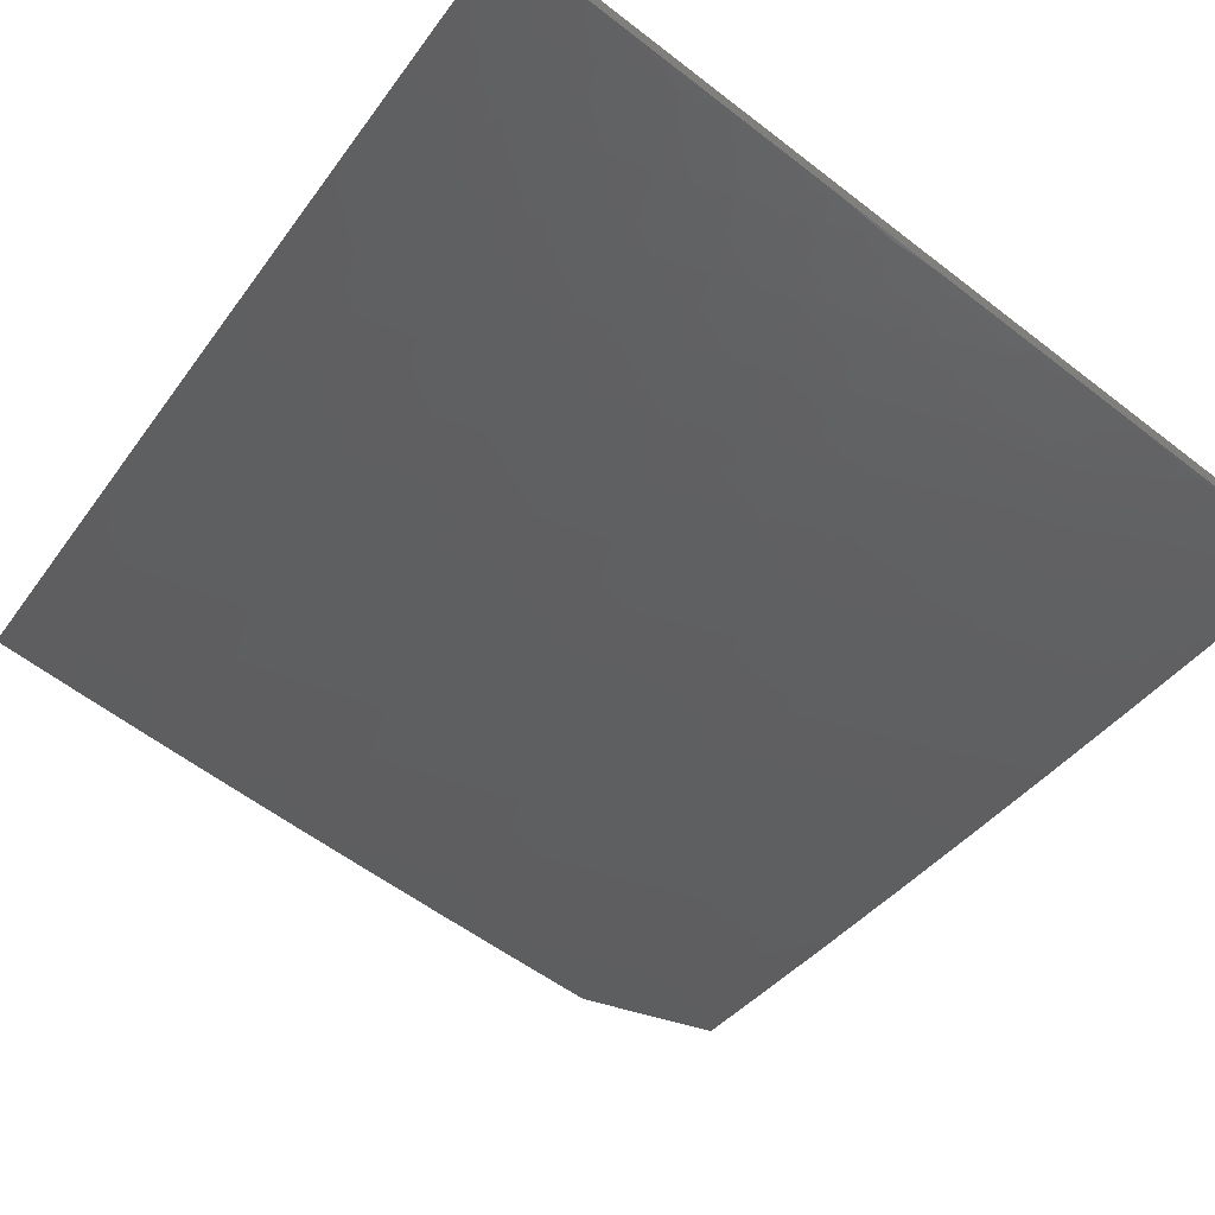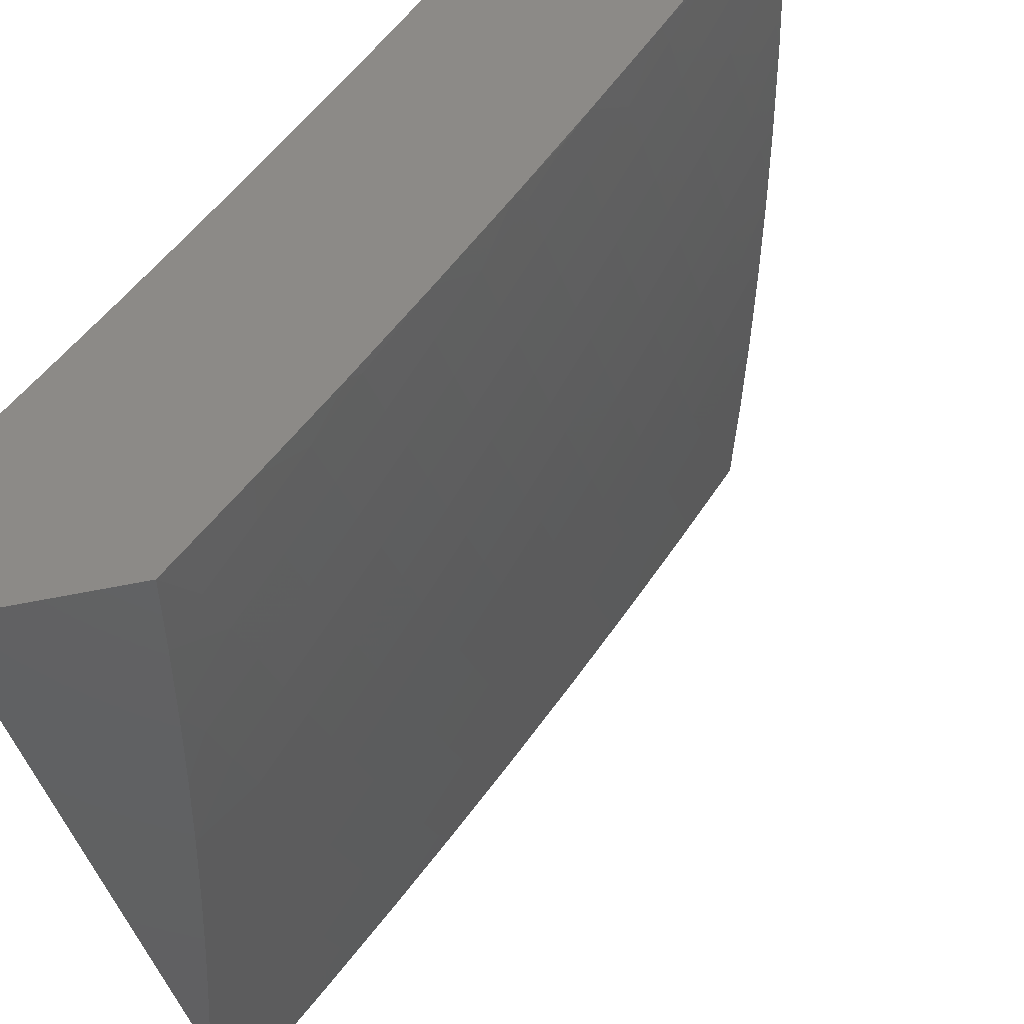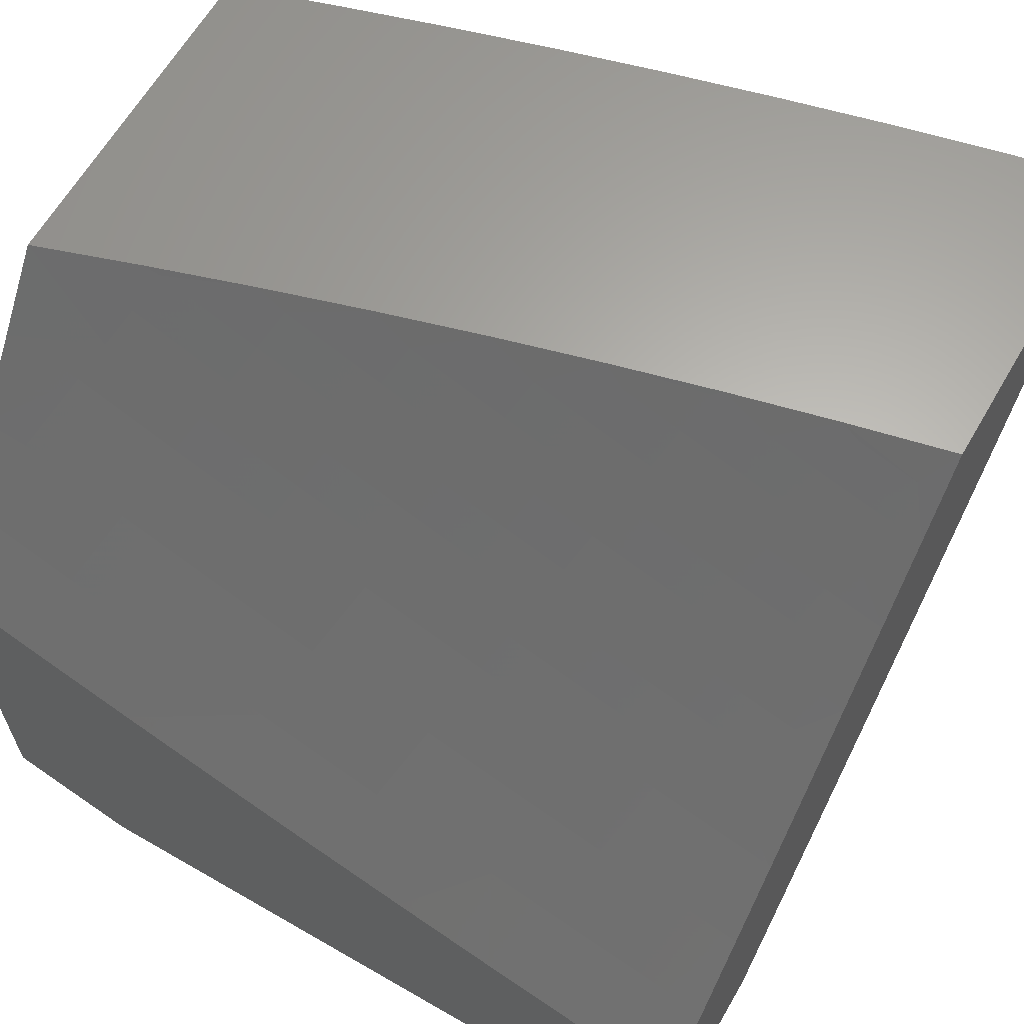
<metadata>
{"format":"stl","ext":"stl","renderer":"f3d","projection":"perspective","resolution":1024,"background":"white","views":[{"elev":-77.8,"azim":142.4,"up":"+Z"},{"elev":-43.8,"azim":104.6,"up":"+Y"},{"elev":63.8,"azim":30.2,"up":"+Y"}]}
</metadata>
<code>
# stl→obj: 317 verts, 630 faces
v -2.878 -6.427 -9
v -2.862 -6.34 -9.074
v -3 -6.374 -9
v -2.988 -6.284 -9.074
v -3 -6.281 -9.072
v -2.951 -6.206 -9.147
v -3 -6.188 -9.143
v -2.913 -6.127 -9.219
v -3 -6.095 -9.212
v -2.894 -6.087 -9.254
v -3 -6 -9.281
v -2.875 -6.047 -9.289
v -2.877 -6 -9.323
v -2.856 -6.007 -9.325
v -2.753 -6 -9.362
v -2.736 -6.06 -9.325
v -2.717 -6.019 -9.359
v -2.597 -6.07 -9.359
v -2.629 -6 -9.4
v -2.58 -6.029 -9.394
v -2.504 -6 -9.436
v -2.46 -6.077 -9.394
v -2.443 -6.035 -9.428
v -2.37 -6.063 -9.428
v -2.353 -6.021 -9.462
v -2.28 -6.048 -9.462
v -2.264 -6.006 -9.496
v -2.191 -6.032 -9.496
v -2.253 -6 -9.503
v -2.127 -6 -9.534
v -2.118 -6.057 -9.496
v -2.103 -6.014 -9.53
v -2.03 -6.038 -9.53
v -2 -6 -9.563
v -2 -6.095 -9.496
v -2.045 -6.081 -9.496
v -2.059 -6.123 -9.462
v -2.133 -6.099 -9.462
v -2.147 -6.142 -9.428
v -2.222 -6.116 -9.428
v -2.237 -6.158 -9.394
v -2.311 -6.132 -9.394
v -2.327 -6.174 -9.359
v -2.402 -6.146 -9.359
v -2.418 -6.188 -9.325
v -2.494 -6.159 -9.325
v -2.51 -6.2 -9.289
v -2.632 -6.152 -9.289
v -2.65 -6.192 -9.254
v -2.772 -6.141 -9.254
v -2.79 -6.181 -9.219
v -2.736 -6.393 -9.074
v -2.755 -6.479 -9
v -2.609 -6.444 -9.074
v -2.631 -6.528 -9
v -2.53 -6.474 -9.074
v -2.507 -6.574 -9
v -2.451 -6.503 -9.074
v -2.381 -6.619 -9
v -2.372 -6.531 -9.074
v -2.293 -6.558 -9.074
v -2.264 -6.476 -9.147
v -2.186 -6.501 -9.147
v -2.158 -6.418 -9.219
v -2.081 -6.443 -9.219
v -2.067 -6.401 -9.254
v -2.003 -6.466 -9.219
v -2 -6.375 -9.289
v -2 -6.467 -9.219
v -2.029 -6.55 -9.147
v -2 -6.558 -9.147
v -2.055 -6.633 -9.074
v -2 -6.649 -9.074
v -2 -6.738 -9
v -2.128 -6.701 -9
v -2.134 -6.609 -9.074
v -2.255 -6.661 -9
v -2.214 -6.584 -9.074
v -2 -6.283 -9.359
v -2.04 -6.317 -9.325
v -2.054 -6.359 -9.289
v -2.144 -6.377 -9.254
v -2.235 -6.393 -9.219
v -2.342 -6.449 -9.147
v -2 -6.189 -9.428
v -2.013 -6.232 -9.394
v -2.026 -6.274 -9.359
v -2.116 -6.293 -9.325
v -2.13 -6.335 -9.289
v -2.206 -6.31 -9.289
v -2.221 -6.351 -9.254
v -2.298 -6.325 -9.254
v -2.313 -6.367 -9.219
v -2.39 -6.339 -9.219
v -2.42 -6.421 -9.147
v -2.498 -6.393 -9.147
v -2.073 -6.166 -9.428
v -2.088 -6.208 -9.394
v -2.162 -6.184 -9.394
v -2.177 -6.226 -9.359
v -2.252 -6.2 -9.359
v -2.267 -6.242 -9.325
v -2.343 -6.215 -9.325
v -2.358 -6.257 -9.289
v -2.434 -6.229 -9.289
v -2.45 -6.27 -9.254
v -2.527 -6.241 -9.254
v -2.543 -6.282 -9.219
v -2.667 -6.233 -9.219
v -2.702 -6.313 -9.147
v -2.826 -6.261 -9.147
v -2.379 -6 -9.471
v -2.754 -6.1 -9.289
v -2.615 -6.111 -9.325
v -2.576 -6.363 -9.147
v -2.467 -6.311 -9.219
v -2.374 -6.298 -9.254
v -2.282 -6.284 -9.289
v -2.192 -6.268 -9.325
v -2.102 -6.251 -9.359
v -2.477 -6.118 -9.359
v -2.386 -6.105 -9.394
v -2.296 -6.09 -9.428
v -2.206 -6.074 -9.462
v -2.108 -6.526 -9.147
v -2.923 -6.968 -9
v -2.829 -6.927 -9.065
v -2.846 -7 -9
v -2.754 -6.957 -9.065
v -2.741 -7 -9.034
v -2.668 -6.991 -9.065
v -2.636 -7 -9.067
v -2.641 -6.922 -9.129
v -2.555 -6.954 -9.129
v -2.615 -6.852 -9.193
v -2.529 -6.884 -9.193
v -2.588 -6.782 -9.256
v -2.503 -6.814 -9.256
v -2.561 -6.712 -9.318
v -2.477 -6.743 -9.318
v -2.534 -6.641 -9.38
v -2.451 -6.672 -9.38
v -2.507 -6.569 -9.441
v -2.425 -6.6 -9.441
v -2.479 -6.498 -9.501
v -2.398 -6.528 -9.501
v -2.452 -6.425 -9.561
v -2.372 -6.455 -9.561
v -2.424 -6.353 -9.619
v -2.345 -6.382 -9.619
v -2.396 -6.28 -9.678
v -2.318 -6.309 -9.678
v -2.368 -6.206 -9.735
v -2.291 -6.235 -9.735
v -2.34 -6.133 -9.792
v -2.264 -6.161 -9.792
v -2.312 -6.058 -9.848
v -2.236 -6.087 -9.848
v -2.253 -6 -9.9
v -2.209 -6.012 -9.903
v -2.126 -6 -9.929
v -2.134 -6.039 -9.903
v -2.059 -6.065 -9.903
v -2.085 -6.14 -9.848
v -2 -6.129 -9.873
v -2.009 -6.165 -9.848
v -2 -6.257 -9.788
v -2.034 -6.241 -9.792
v -2.058 -6.316 -9.735
v -2.11 -6.215 -9.792
v -2.136 -6.29 -9.735
v -2.187 -6.189 -9.792
v -2.213 -6.263 -9.735
v -2.904 -6.896 -9.065
v -3 -6.935 -9
v -2.978 -6.865 -9.065
v -3 -6.822 -9.091
v -2.948 -6.797 -9.129
v -3 -6.708 -9.181
v -2.919 -6.728 -9.193
v -2.991 -6.696 -9.193
v -2.961 -6.628 -9.256
v -3 -6.593 -9.269
v -2.93 -6.559 -9.318
v -3 -6.477 -9.356
v -2.969 -6.458 -9.38
v -3 -6.359 -9.441
v -2.937 -6.388 -9.441
v -2.905 -6.319 -9.501
v -2.868 -6.42 -9.441
v -2.837 -6.35 -9.501
v -2.798 -6.451 -9.441
v -2.768 -6.38 -9.501
v -2.728 -6.48 -9.441
v -2.699 -6.41 -9.501
v -2.658 -6.509 -9.441
v -2.629 -6.438 -9.501
v -2.588 -6.538 -9.441
v -2.56 -6.466 -9.501
v -2.974 -6.287 -9.501
v -3 -6.24 -9.525
v -2.941 -6.217 -9.561
v -3 -6.121 -9.607
v -2.974 -6.114 -9.619
v -3 -6 -9.687
v -2.94 -6.044 -9.678
v -2.877 -6 -9.727
v -2.874 -6.076 -9.678
v -2.841 -6.005 -9.735
v -2.808 -6.107 -9.678
v -2.775 -6.035 -9.735
v -2.741 -6.137 -9.678
v -2.709 -6.065 -9.735
v -2.675 -6.166 -9.678
v -2.644 -6.094 -9.735
v -2.608 -6.195 -9.678
v -2.578 -6.122 -9.735
v -2.541 -6.222 -9.678
v -2.511 -6.15 -9.735
v -2.474 -6.249 -9.678
v -2.445 -6.176 -9.735
v -2.753 -6 -9.765
v -2.628 -6 -9.801
v -2.612 -6.022 -9.792
v -2.547 -6.049 -9.792
v -2.482 -6.077 -9.792
v -2.416 -6.103 -9.792
v -2.504 -6 -9.836
v -2.378 -6 -9.869
v -2.452 -6.003 -9.848
v -2.387 -6.029 -9.848
v -2 -6 -9.957
v -2 -6.384 -9.701
v -2.083 -6.391 -9.678
v -2.161 -6.364 -9.678
v -2.24 -6.337 -9.678
v -2.004 -6.416 -9.678
v -2 -6.51 -9.611
v -2.027 -6.49 -9.619
v -2.05 -6.564 -9.561
v -2.107 -6.465 -9.619
v -2.131 -6.539 -9.561
v -2.186 -6.438 -9.619
v -2.211 -6.512 -9.561
v -2.266 -6.411 -9.619
v -2.292 -6.484 -9.561
v -2 -6.634 -9.521
v -2.073 -6.638 -9.501
v -2.155 -6.612 -9.501
v -2.236 -6.585 -9.501
v -2.317 -6.557 -9.501
v -2.014 -6.737 -9.441
v -2 -6.757 -9.428
v -2.036 -6.81 -9.38
v -2 -6.879 -9.334
v -2.058 -6.883 -9.318
v -2 -7 -9.238
v -2.079 -6.955 -9.256
v -2.107 -7 -9.213
v -2.164 -6.929 -9.256
v -2.213 -7 -9.187
v -2.249 -6.902 -9.256
v -2.272 -6.973 -9.193
v -2.334 -6.874 -9.256
v -2.358 -6.945 -9.193
v -2.419 -6.844 -9.256
v -2.444 -6.915 -9.193
v -2.32 -7 -9.159
v -2.426 -7 -9.13
v -2.469 -6.985 -9.129
v -2.531 -7 -9.099
v -2.801 -6.859 -9.129
v -2.727 -6.889 -9.129
v -2.773 -6.79 -9.193
v -2.7 -6.819 -9.193
v -2.875 -6.828 -9.129
v -2.745 -6.72 -9.256
v -2.672 -6.75 -9.256
v -2.846 -6.76 -9.193
v -2.716 -6.65 -9.318
v -2.644 -6.679 -9.318
v -2.817 -6.69 -9.256
v -2.889 -6.66 -9.256
v -2.687 -6.58 -9.38
v -2.616 -6.609 -9.38
v -2.788 -6.621 -9.318
v -2.859 -6.59 -9.318
v -2.758 -6.551 -9.38
v -2.829 -6.521 -9.38
v -2.899 -6.49 -9.38
v -2.6 -6.367 -9.561
v -2.531 -6.394 -9.561
v -2.571 -6.295 -9.619
v -2.503 -6.322 -9.619
v -2.669 -6.338 -9.561
v -2.737 -6.309 -9.561
v -2.805 -6.279 -9.561
v -2.873 -6.248 -9.561
v -2.638 -6.267 -9.619
v -2.706 -6.238 -9.619
v -2.773 -6.208 -9.619
v -2.841 -6.178 -9.619
v -2.908 -6.146 -9.619
v -2.161 -6.114 -9.848
v -2.343 -6.63 -9.441
v -2.261 -6.658 -9.441
v -2.179 -6.685 -9.441
v -2.096 -6.712 -9.441
v -2.368 -6.702 -9.38
v -2.285 -6.73 -9.38
v -2.202 -6.758 -9.38
v -2.119 -6.785 -9.38
v -2.394 -6.773 -9.318
v -2.31 -6.802 -9.318
v -2.226 -6.83 -9.318
v -2.142 -6.857 -9.318
v -2 -7 -9
f 1 2 3
f 3 2 4
f 3 4 5
f 5 4 6
f 5 6 7
f 7 6 8
f 7 8 9
f 9 8 10
f 9 10 11
f 11 10 12
f 11 12 13
f 13 12 14
f 13 14 15
f 15 14 16
f 15 16 17
f 17 16 18
f 17 18 19
f 19 18 20
f 19 20 21
f 21 20 22
f 21 22 23
f 23 22 24
f 23 24 25
f 25 24 26
f 25 26 27
f 27 26 28
f 27 28 29
f 29 28 30
f 30 28 31
f 30 31 32
f 32 31 33
f 32 33 30
f 30 33 34
f 34 33 35
f 35 33 36
f 35 36 37
f 37 36 38
f 37 38 39
f 39 38 40
f 39 40 41
f 41 40 42
f 41 42 43
f 43 42 44
f 43 44 45
f 45 44 46
f 45 46 47
f 47 46 48
f 47 48 49
f 49 48 50
f 49 50 51
f 51 50 8
f 51 8 6
f 2 1 52
f 52 1 53
f 52 53 54
f 54 53 55
f 54 55 56
f 56 55 57
f 56 57 58
f 58 57 59
f 58 59 60
f 60 59 61
f 60 61 62
f 62 61 63
f 62 63 64
f 64 63 65
f 64 65 66
f 66 65 67
f 66 67 68
f 68 67 69
f 69 67 70
f 69 70 71
f 71 70 72
f 71 72 73
f 73 72 74
f 74 72 75
f 75 72 76
f 75 76 77
f 77 76 78
f 77 78 61
f 61 78 63
f 59 77 61
f 79 80 68
f 68 80 81
f 68 81 66
f 66 81 82
f 66 82 64
f 64 82 83
f 64 83 62
f 62 83 84
f 62 84 60
f 60 84 58
f 85 86 79
f 79 86 87
f 79 87 80
f 80 87 88
f 80 88 89
f 89 88 90
f 89 90 91
f 91 90 92
f 91 92 93
f 93 92 94
f 93 94 95
f 95 94 96
f 95 96 56
f 56 96 54
f 35 37 85
f 85 37 97
f 85 97 98
f 98 97 99
f 98 99 100
f 100 99 101
f 100 101 102
f 102 101 103
f 102 103 104
f 104 103 105
f 104 105 106
f 106 105 107
f 106 107 108
f 108 107 109
f 108 109 110
f 110 109 111
f 110 111 2
f 2 111 4
f 29 112 27
f 27 112 25
f 25 112 23
f 23 112 21
f 19 15 17
f 6 4 111
f 6 111 51
f 51 111 109
f 51 109 49
f 49 109 107
f 49 107 47
f 47 107 105
f 47 105 45
f 45 105 103
f 45 103 43
f 43 103 101
f 43 101 41
f 41 101 99
f 41 99 39
f 39 99 97
f 39 97 37
f 10 8 50
f 12 10 113
f 113 10 50
f 113 50 48
f 14 12 16
f 16 12 113
f 16 113 114
f 114 113 48
f 114 48 46
f 18 16 114
f 2 52 110
f 110 52 115
f 110 115 108
f 108 115 116
f 108 116 106
f 106 116 117
f 106 117 104
f 104 117 118
f 104 118 102
f 102 118 119
f 102 119 100
f 100 119 120
f 100 120 98
f 98 120 86
f 98 86 85
f 22 20 18
f 18 114 121
f 121 114 46
f 121 46 44
f 52 54 115
f 115 54 96
f 115 96 116
f 116 96 94
f 116 94 117
f 117 94 92
f 117 92 118
f 118 92 90
f 118 90 119
f 119 90 88
f 119 88 120
f 120 88 87
f 120 87 86
f 18 121 22
f 22 121 122
f 22 122 24
f 24 122 123
f 24 123 26
f 26 123 124
f 26 124 28
f 28 124 31
f 122 121 44
f 123 122 42
f 42 122 44
f 56 58 95
f 95 58 84
f 95 84 93
f 93 84 83
f 93 83 91
f 91 83 82
f 91 82 89
f 89 82 81
f 89 81 80
f 124 123 40
f 40 123 42
f 124 40 38
f 124 38 31
f 31 38 36
f 31 36 33
f 63 78 125
f 125 78 76
f 125 76 70
f 70 76 72
f 70 67 125
f 125 67 65
f 125 65 63
f 126 127 128
f 128 127 129
f 128 129 130
f 130 129 131
f 130 131 132
f 132 131 133
f 132 133 134
f 134 133 135
f 134 135 136
f 136 135 137
f 136 137 138
f 138 137 139
f 138 139 140
f 140 139 141
f 140 141 142
f 142 141 143
f 142 143 144
f 144 143 145
f 144 145 146
f 146 145 147
f 146 147 148
f 148 147 149
f 148 149 150
f 150 149 151
f 150 151 152
f 152 151 153
f 152 153 154
f 154 153 155
f 154 155 156
f 156 155 157
f 156 157 158
f 158 157 159
f 158 159 160
f 160 159 161
f 160 161 162
f 162 161 163
f 162 163 164
f 164 163 165
f 164 165 166
f 166 165 167
f 166 167 168
f 168 167 169
f 168 169 170
f 170 169 171
f 170 171 172
f 172 171 173
f 172 173 156
f 156 173 154
f 127 126 174
f 174 126 175
f 174 175 176
f 176 175 177
f 176 177 178
f 178 177 179
f 178 179 180
f 180 179 181
f 180 181 182
f 182 181 183
f 182 183 184
f 184 183 185
f 184 185 186
f 186 185 187
f 186 187 188
f 188 187 189
f 188 189 190
f 190 189 191
f 190 191 192
f 192 191 193
f 192 193 194
f 194 193 195
f 194 195 196
f 196 195 197
f 196 197 198
f 198 197 199
f 198 199 143
f 143 199 145
f 179 183 181
f 189 187 200
f 200 187 201
f 200 201 202
f 202 201 203
f 202 203 204
f 204 203 205
f 204 205 206
f 206 205 207
f 206 207 208
f 208 207 209
f 208 209 210
f 210 209 211
f 210 211 212
f 212 211 213
f 212 213 214
f 214 213 215
f 214 215 216
f 216 215 217
f 216 217 218
f 218 217 219
f 218 219 220
f 220 219 221
f 220 221 151
f 151 221 153
f 207 222 209
f 209 222 211
f 211 222 213
f 213 222 223
f 213 223 215
f 215 223 224
f 215 224 217
f 217 224 225
f 217 225 219
f 219 225 226
f 219 226 221
f 221 226 227
f 221 227 153
f 153 227 155
f 223 228 224
f 224 228 225
f 229 230 228
f 228 230 226
f 228 226 225
f 159 157 229
f 229 157 231
f 229 231 230
f 230 231 227
f 230 227 226
f 161 232 163
f 163 232 165
f 167 233 169
f 169 233 234
f 169 234 171
f 171 234 235
f 171 235 173
f 173 235 236
f 173 236 154
f 154 236 152
f 234 233 237
f 237 233 238
f 237 238 239
f 239 238 240
f 239 240 241
f 241 240 242
f 241 242 243
f 243 242 244
f 243 244 245
f 245 244 246
f 245 246 150
f 150 246 148
f 238 247 240
f 240 247 248
f 240 248 242
f 242 248 249
f 242 249 244
f 244 249 250
f 244 250 246
f 246 250 251
f 246 251 148
f 148 251 146
f 248 247 252
f 252 247 253
f 252 253 254
f 254 253 255
f 254 255 256
f 256 255 257
f 256 257 258
f 258 257 259
f 258 259 260
f 260 259 261
f 260 261 262
f 262 261 263
f 262 263 264
f 264 263 265
f 264 265 266
f 266 265 267
f 266 267 138
f 138 267 136
f 261 268 263
f 263 268 265
f 268 269 265
f 265 269 267
f 267 269 270
f 270 269 271
f 270 271 134
f 134 271 132
f 127 272 129
f 129 272 273
f 129 273 131
f 131 273 133
f 272 274 273
f 273 274 275
f 273 275 133
f 133 275 135
f 272 127 276
f 276 127 174
f 276 174 178
f 178 174 176
f 274 277 275
f 275 277 278
f 275 278 135
f 135 278 137
f 274 272 279
f 279 272 276
f 279 276 180
f 180 276 178
f 277 280 278
f 278 280 281
f 278 281 137
f 137 281 139
f 277 274 282
f 282 274 279
f 282 279 283
f 283 279 180
f 283 180 182
f 280 284 281
f 281 284 285
f 281 285 139
f 139 285 141
f 280 277 286
f 286 277 282
f 286 282 287
f 287 282 283
f 287 283 184
f 184 283 182
f 284 196 285
f 285 196 198
f 285 198 141
f 141 198 143
f 284 280 288
f 288 280 286
f 288 286 289
f 289 286 287
f 289 287 290
f 290 287 184
f 290 184 186
f 196 284 194
f 194 284 288
f 194 288 192
f 192 288 289
f 192 289 190
f 190 289 290
f 190 290 188
f 188 290 186
f 197 291 199
f 199 291 292
f 199 292 145
f 145 292 147
f 291 293 292
f 292 293 294
f 292 294 147
f 147 294 149
f 291 197 295
f 295 197 195
f 295 195 296
f 296 195 193
f 296 193 297
f 297 193 191
f 297 191 298
f 298 191 189
f 298 189 202
f 202 189 200
f 293 218 294
f 294 218 220
f 294 220 149
f 149 220 151
f 293 291 299
f 299 291 295
f 299 295 300
f 300 295 296
f 300 296 301
f 301 296 297
f 301 297 302
f 302 297 298
f 302 298 303
f 303 298 202
f 303 202 204
f 218 293 216
f 216 293 299
f 216 299 214
f 214 299 300
f 214 300 212
f 212 300 301
f 212 301 210
f 210 301 302
f 210 302 208
f 208 302 303
f 208 303 206
f 206 303 204
f 155 227 231
f 157 155 231
f 172 156 158
f 158 160 304
f 304 160 162
f 304 162 164
f 245 150 152
f 245 152 236
f 144 146 305
f 305 146 251
f 305 251 306
f 306 251 250
f 306 250 307
f 307 250 249
f 307 249 308
f 308 249 248
f 308 248 252
f 142 144 309
f 309 144 305
f 309 305 310
f 310 305 306
f 310 306 311
f 311 306 307
f 311 307 312
f 312 307 308
f 312 308 254
f 254 308 252
f 266 138 140
f 140 142 313
f 313 142 309
f 313 309 314
f 314 309 310
f 314 310 315
f 315 310 311
f 315 311 316
f 316 311 312
f 316 312 256
f 256 312 254
f 270 134 136
f 270 136 267
f 170 172 304
f 304 172 158
f 170 304 164
f 243 245 236
f 243 236 235
f 264 266 313
f 313 266 140
f 264 313 314
f 264 314 262
f 262 314 315
f 262 315 260
f 260 315 316
f 260 316 258
f 258 316 256
f 243 235 241
f 241 235 234
f 241 234 239
f 239 234 237
f 166 168 164
f 164 168 170
f 35 167 34
f 34 167 165
f 34 165 232
f 167 35 233
f 233 35 85
f 233 85 79
f 233 79 238
f 238 79 68
f 238 68 247
f 247 68 69
f 247 69 253
f 253 69 71
f 253 71 255
f 255 71 73
f 255 73 74
f 317 257 74
f 74 257 255
f 74 75 317
f 317 75 77
f 317 77 128
f 128 77 59
f 128 59 57
f 55 175 57
f 57 175 126
f 57 126 128
f 55 53 175
f 175 53 1
f 175 1 3
f 128 130 317
f 317 130 132
f 317 132 271
f 271 269 317
f 317 269 268
f 317 268 261
f 261 259 317
f 317 259 257
f 5 183 3
f 3 183 179
f 3 179 177
f 183 5 185
f 185 5 7
f 185 7 9
f 185 9 187
f 187 9 11
f 187 11 201
f 201 11 203
f 203 11 205
f 177 175 3
f 11 13 205
f 205 13 15
f 205 15 207
f 207 15 19
f 207 19 222
f 222 19 21
f 222 21 223
f 223 21 112
f 223 112 228
f 228 112 29
f 228 29 229
f 229 29 30
f 229 30 159
f 159 30 34
f 159 34 161
f 161 34 232

</code>
